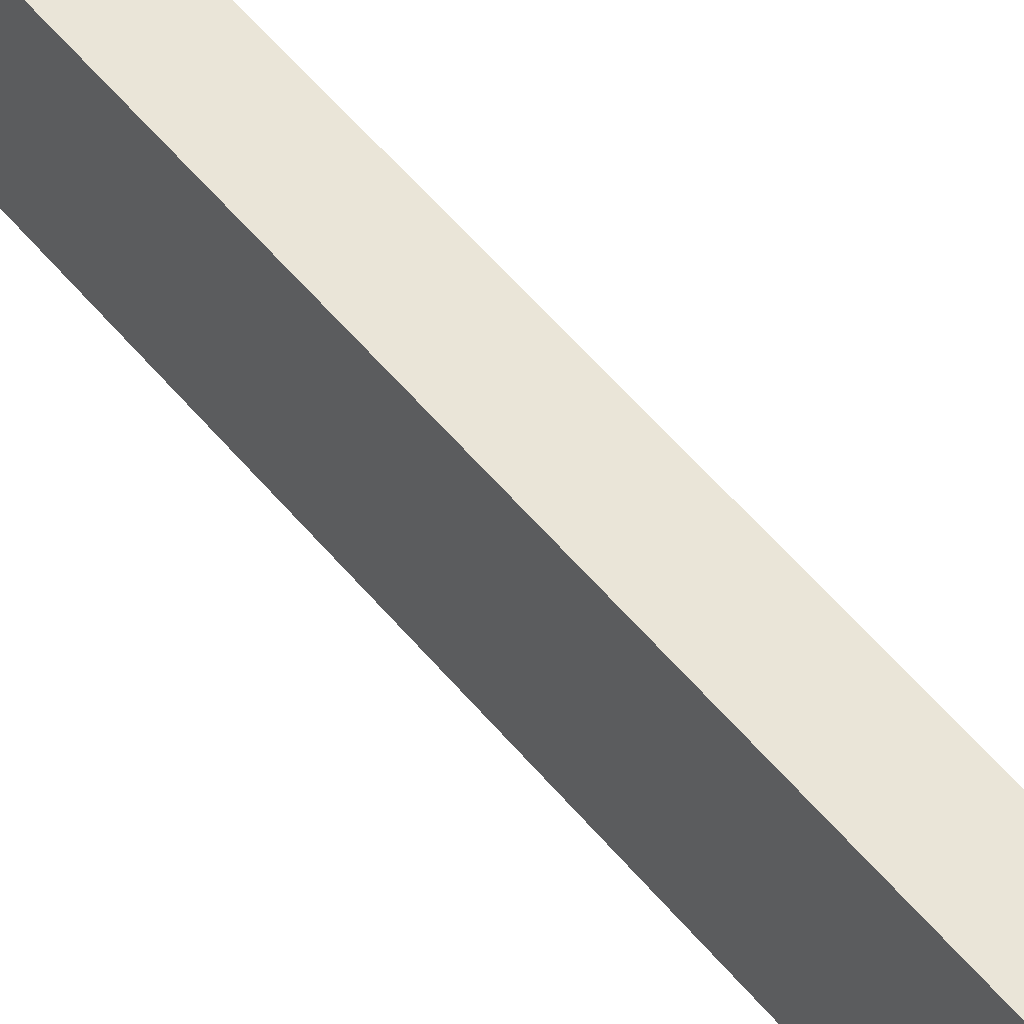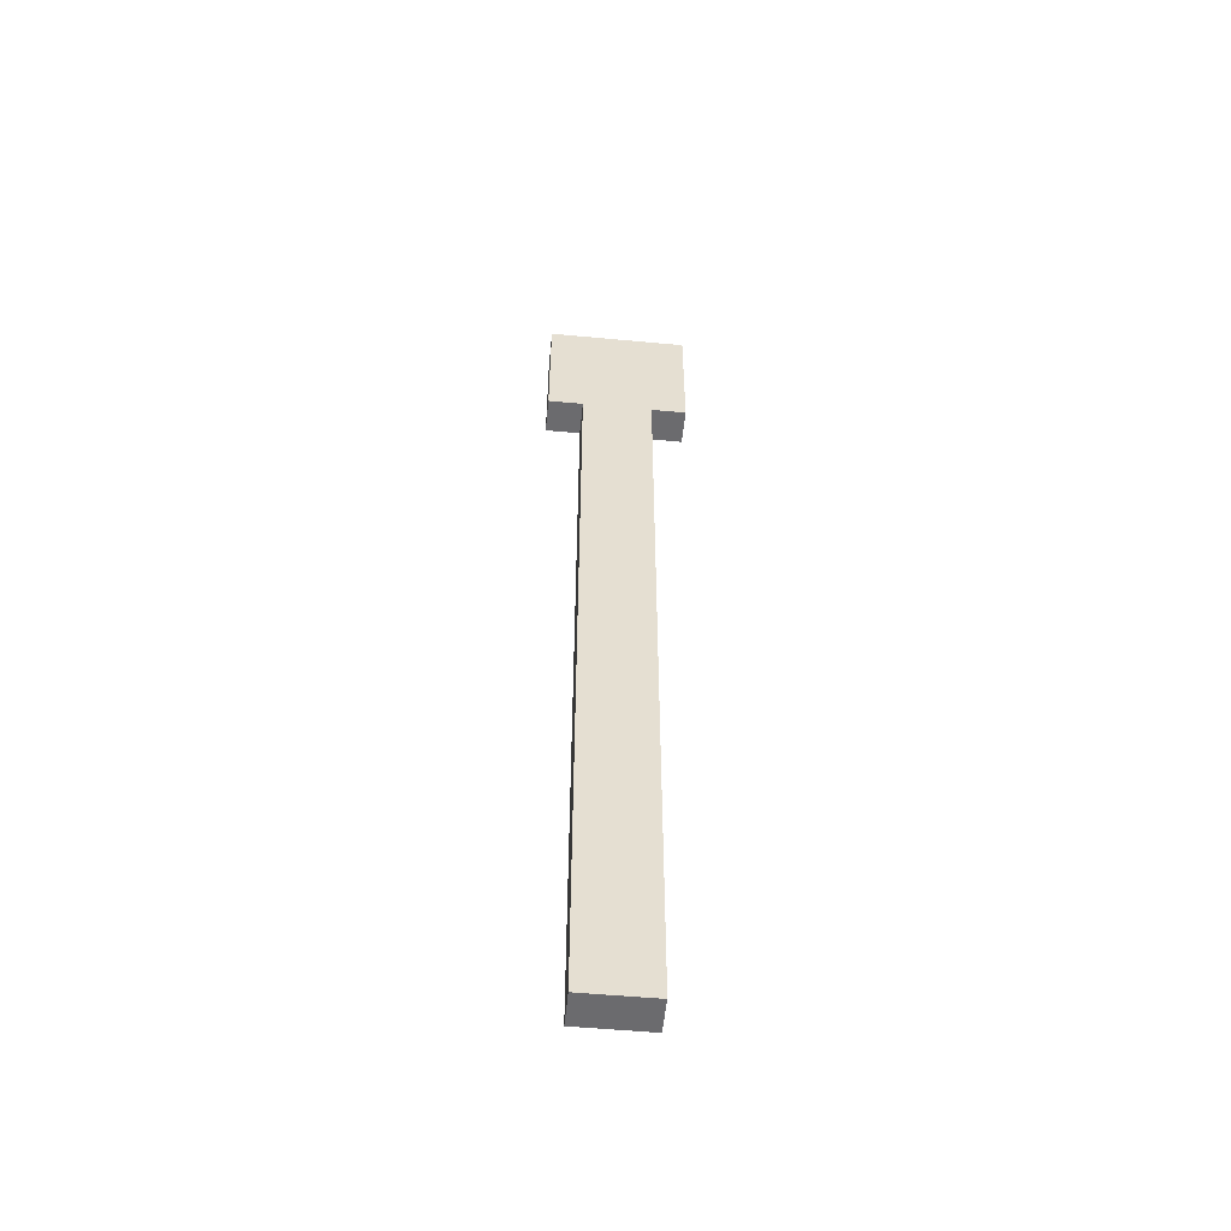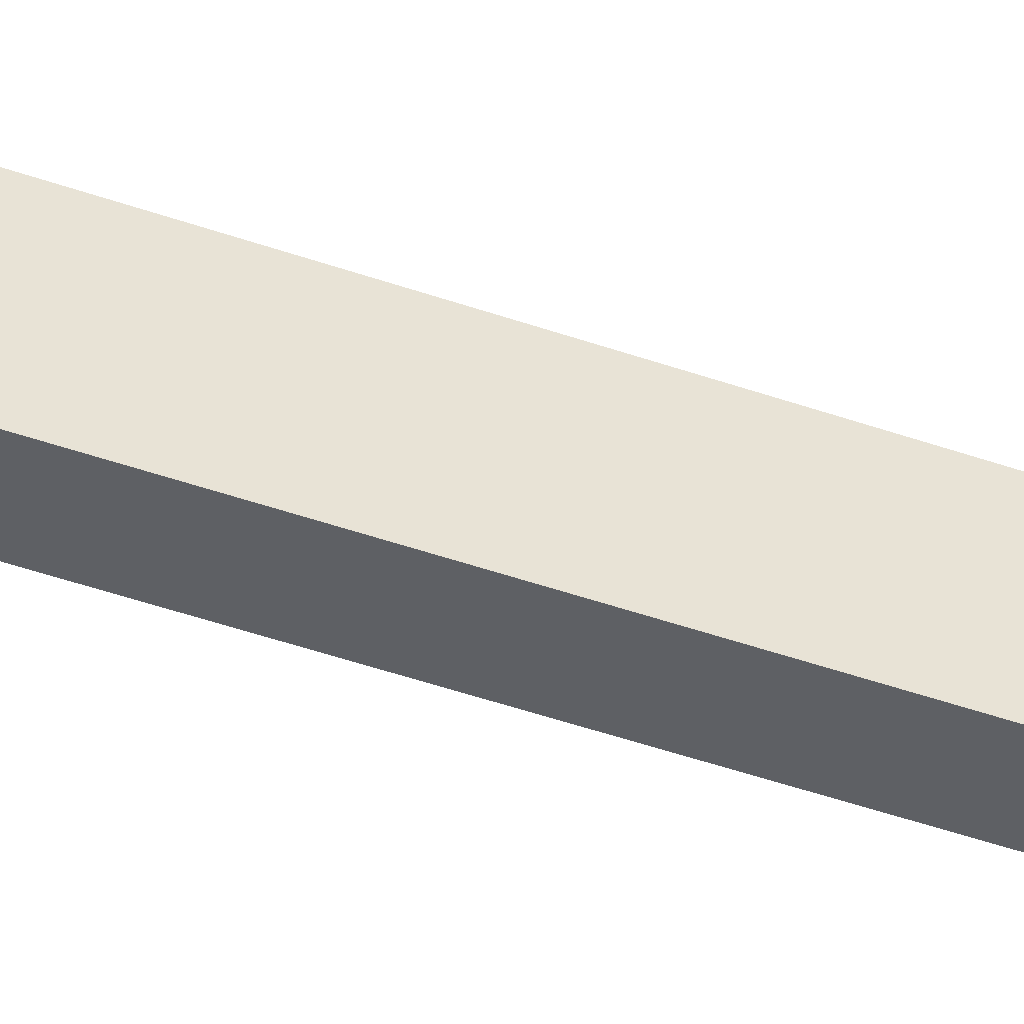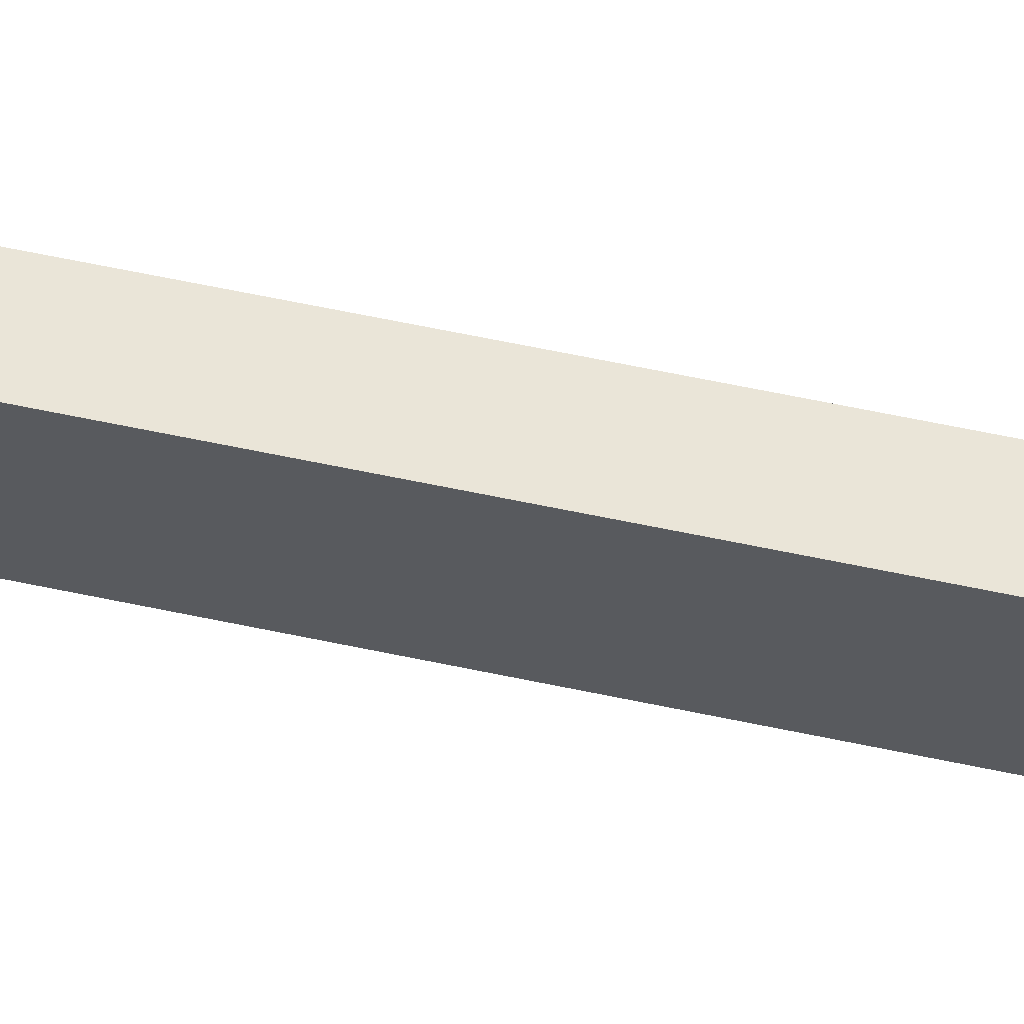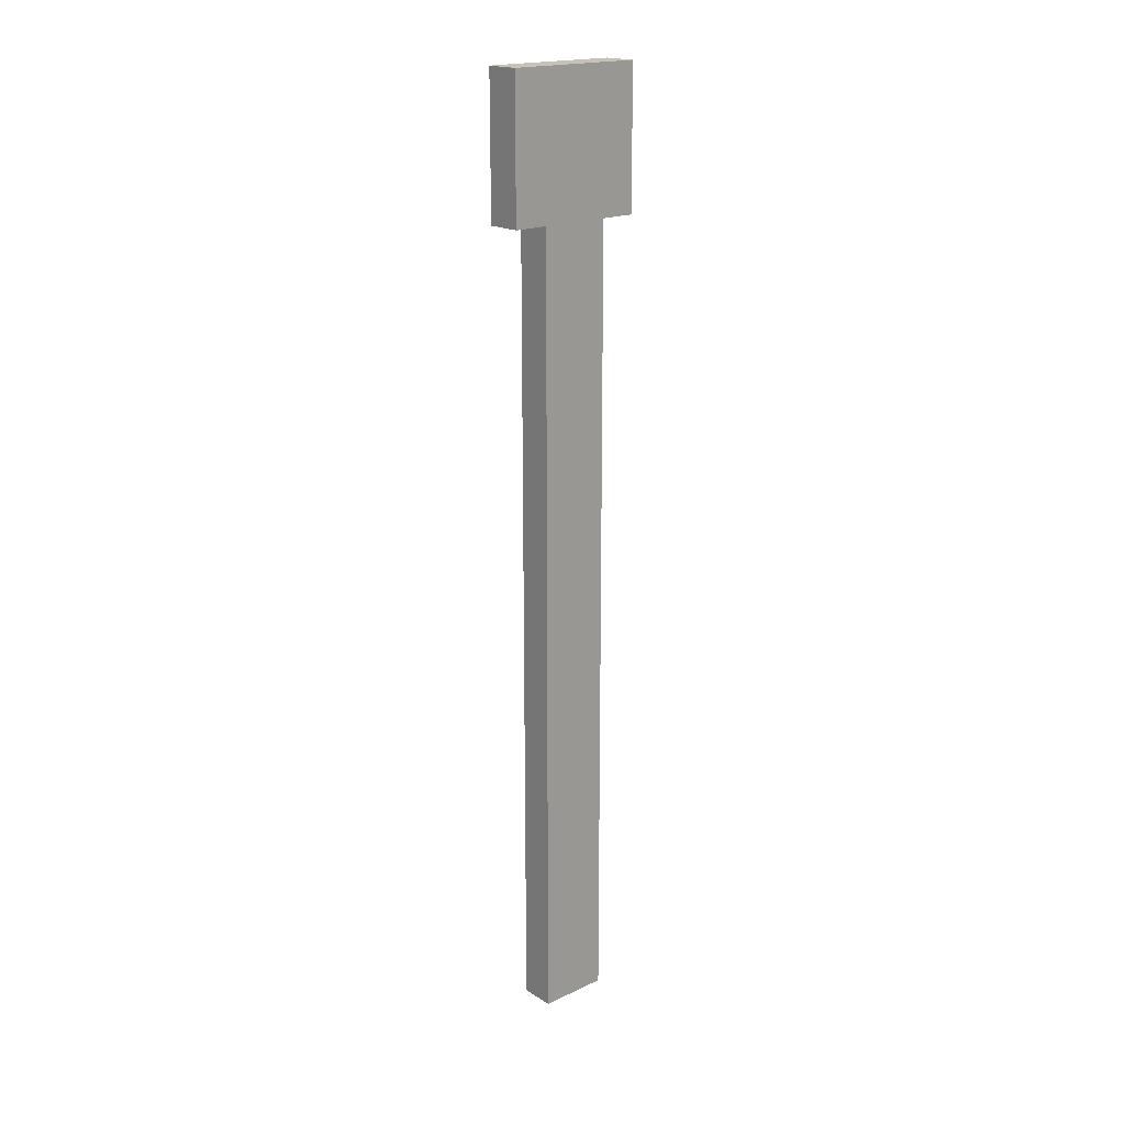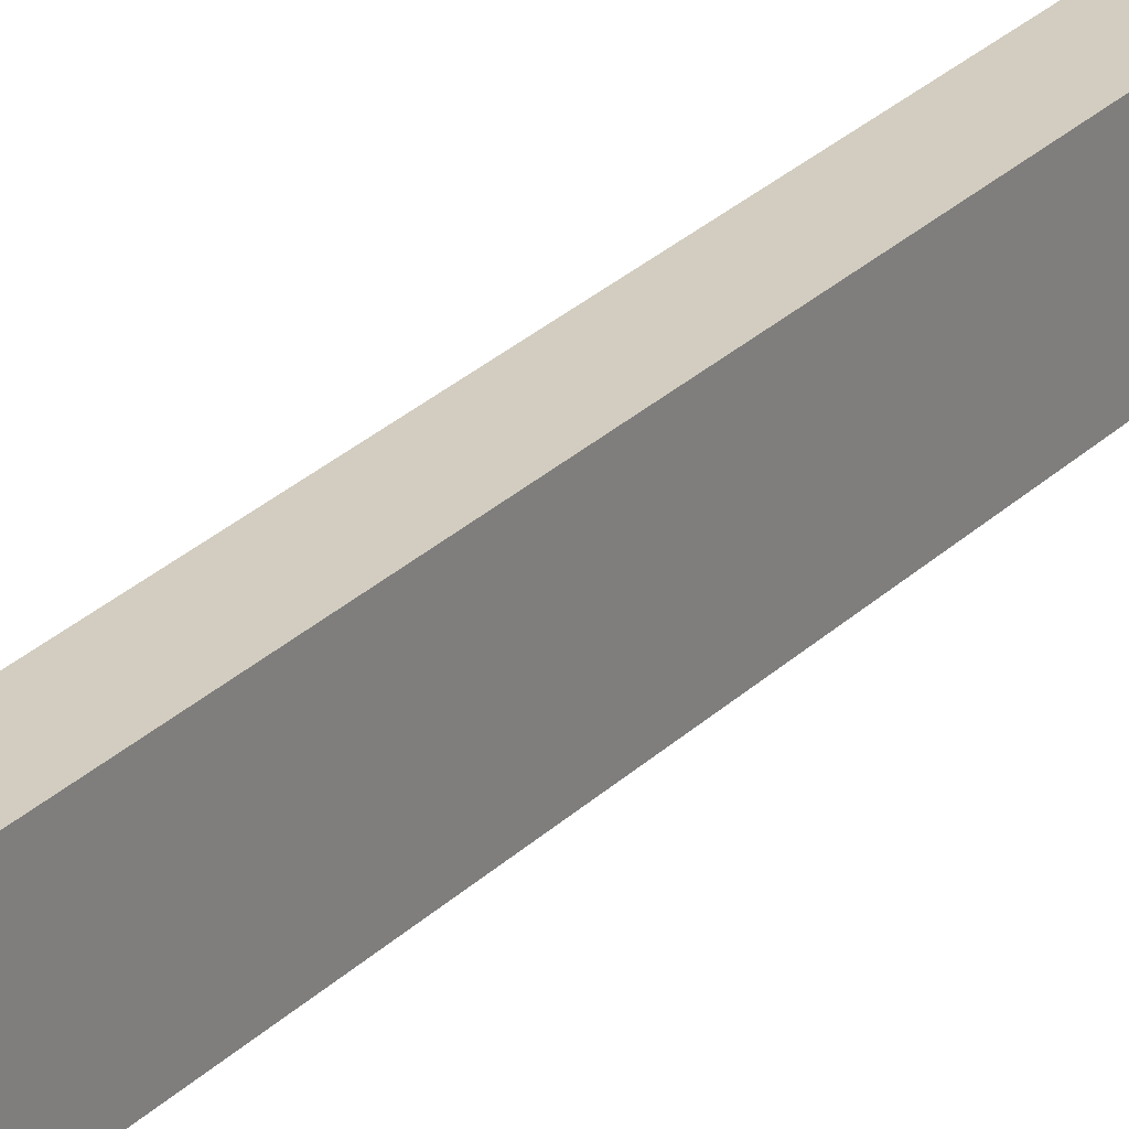
<metadata>
{"format":"obj","ext":"obj","renderer":"f3d","projection":"perspective","resolution":1024,"background":"white","views":[{"elev":45.5,"azim":145.1,"up":"+Y"},{"elev":-53.5,"azim":84.3,"up":"+Z"},{"elev":-43.0,"azim":66.9,"up":"+Y"},{"elev":59.4,"azim":-77.5,"up":"+Y"},{"elev":19.1,"azim":-131.2,"up":"+Z"},{"elev":24.3,"azim":31.6,"up":"+Y"}]}
</metadata>
<code>
o cube
v -1.375 0.125 1.625
v -1.375 0.125 1.375
v -1.375 -0.125 1.625
v -1.375 -0.125 1.375
v -1.438 0.125 1.625
v -1.438 0.125 1.375
v -1.438 -0.125 1.625
v -1.438 -0.125 1.375
v -1.375 0.0625 0.75
v -1.375 0.0625 -0.0625
v -1.375 -0.0625 0.75
v -1.375 -0.0625 -0.0625
v -1.438 0.0625 0.75
v -1.438 0.0625 -0.0625
v -1.438 -0.0625 0.75
v -1.438 -0.0625 -0.0625
v -1.375 0.0625 1.375
v -1.375 0.0625 0.75
v -1.375 -0.0625 1.375
v -1.375 -0.0625 0.75
v -1.438 0.0625 1.375
v -1.438 0.0625 0.75
v -1.438 -0.0625 1.375
v -1.438 -0.0625 0.75
f 4 2 1 3
f 7 5 6 8
f 1 2 6 5
f 4 3 7 8
f 3 1 5 7
f 8 6 2 4
f 12 10 9 11
f 15 13 14 16
f 9 10 14 13
f 12 11 15 16
f 16 14 10 12
f 20 18 17 19
f 23 21 22 24
f 17 18 22 21
f 20 19 23 24

</code>
